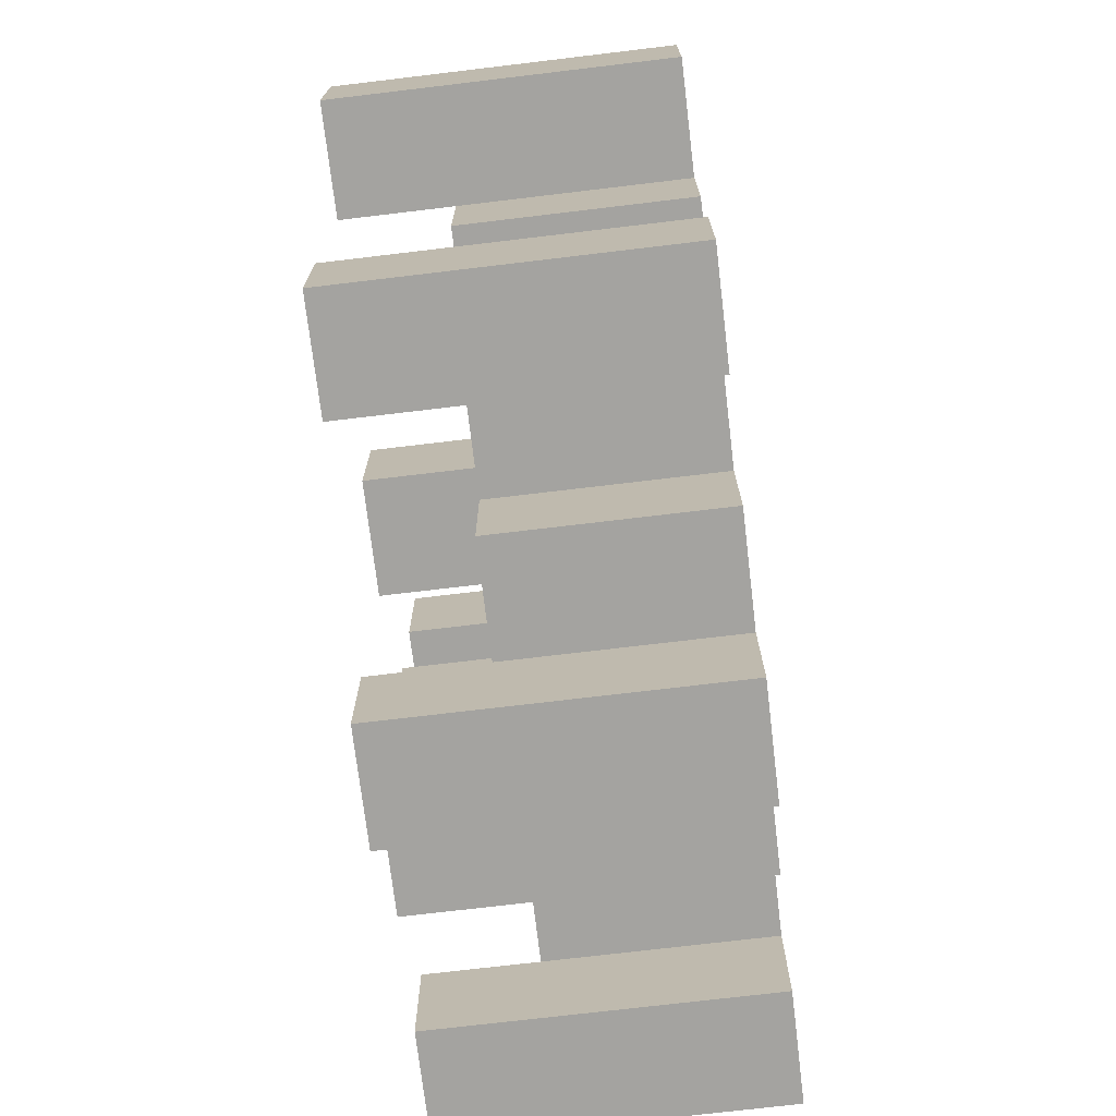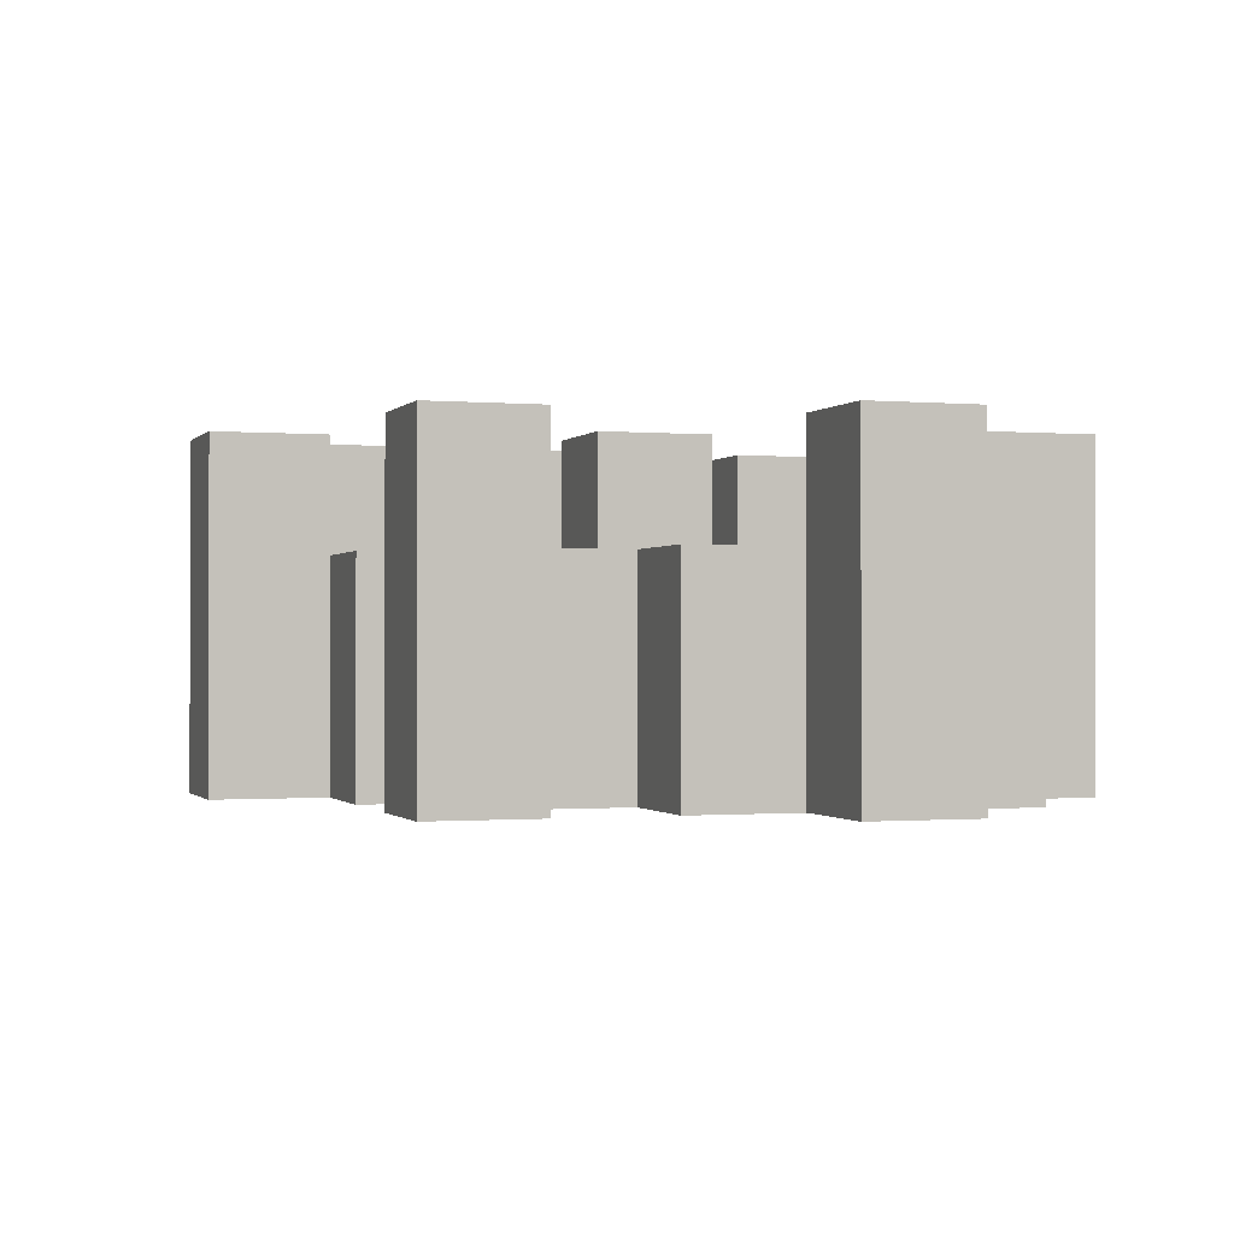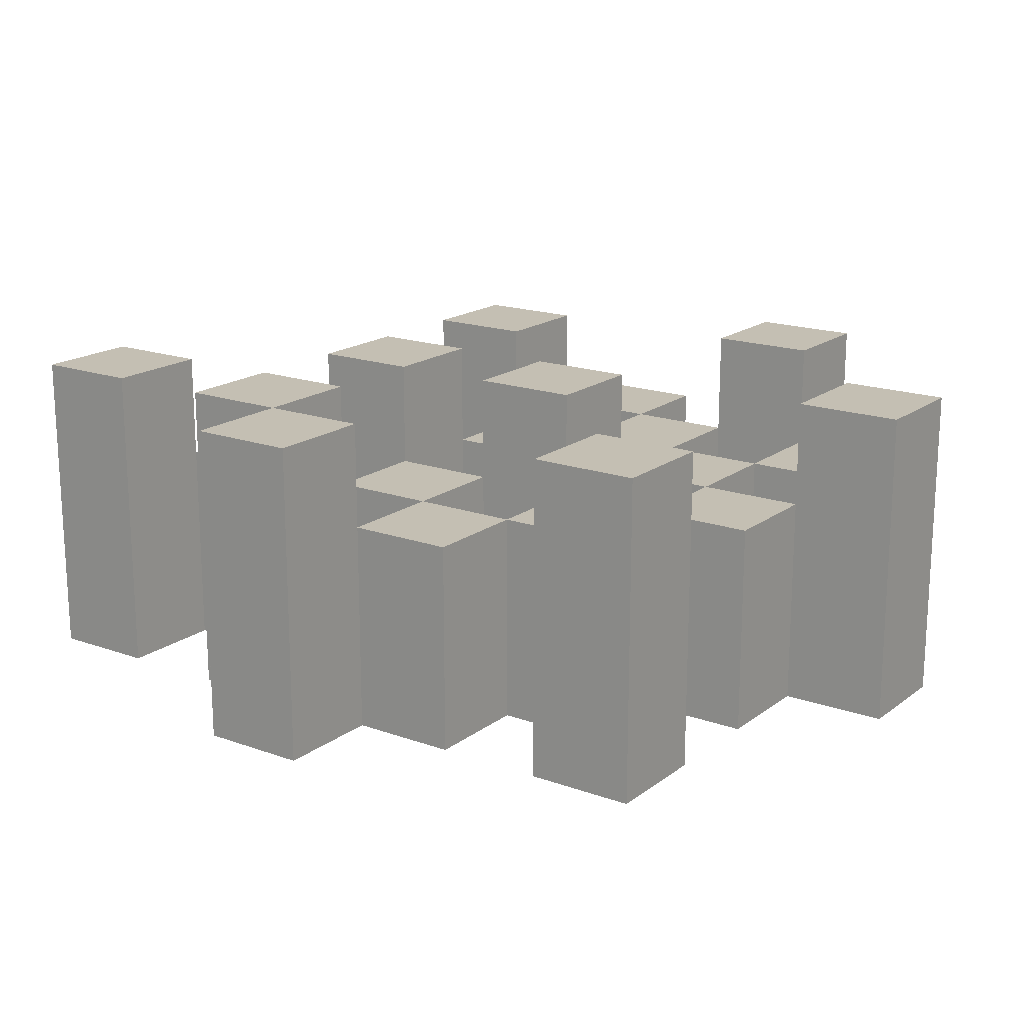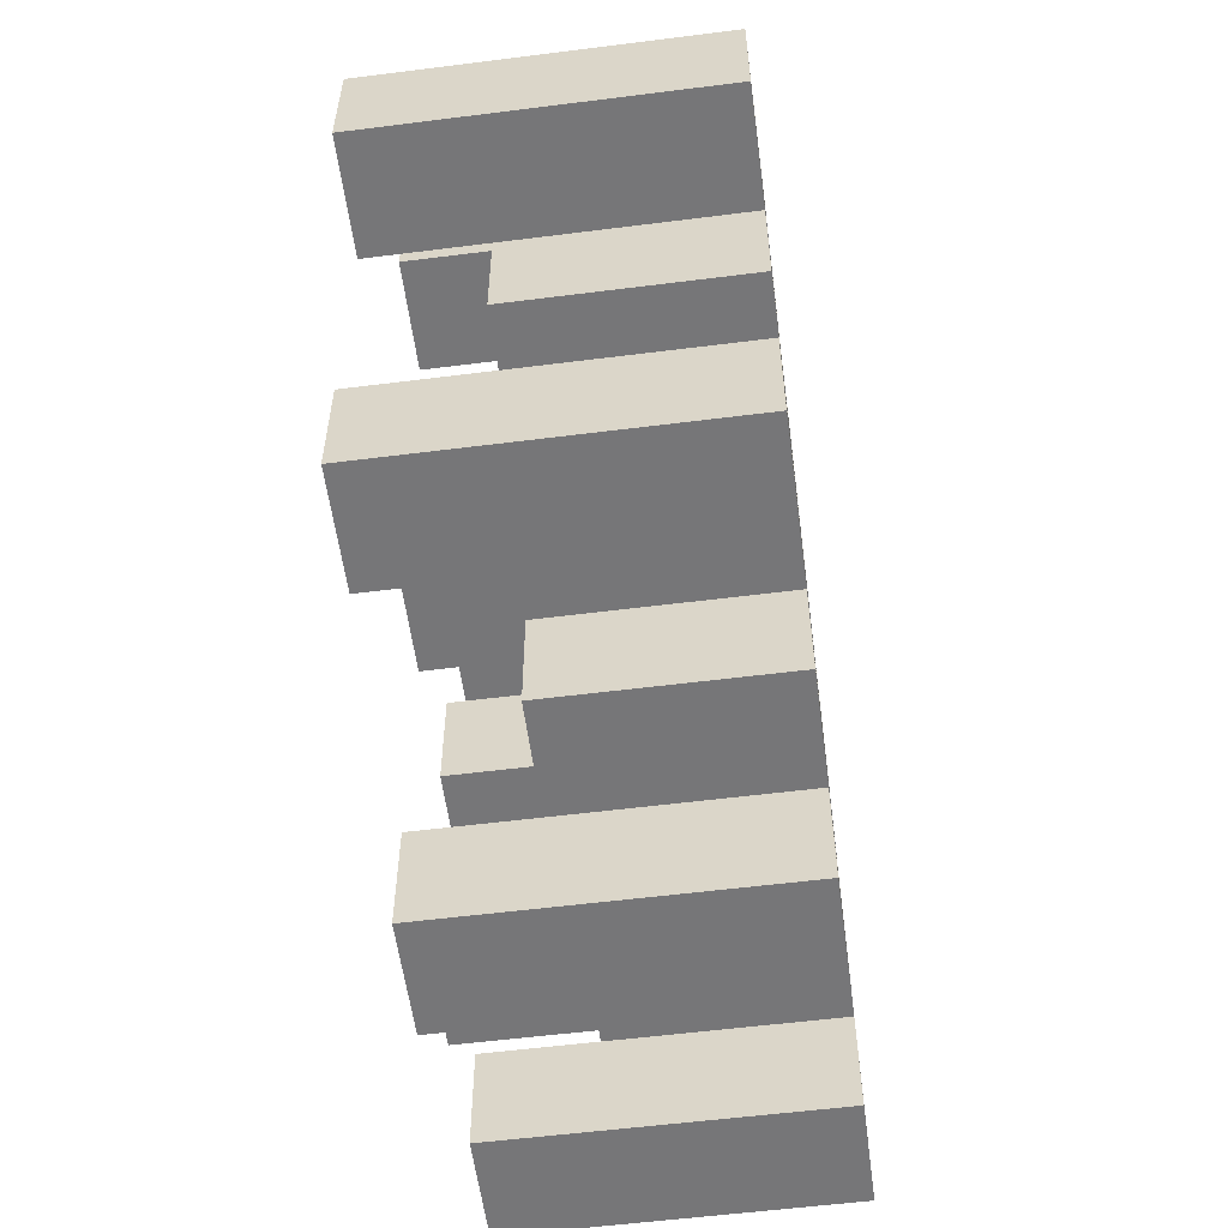
<metadata>
{"format":"obj","ext":"obj","renderer":"f3d","projection":"perspective","resolution":1024,"background":"white","views":[{"elev":-73.0,"azim":-83.2,"up":"+Z"},{"elev":-0.7,"azim":-108.4,"up":"+Y"},{"elev":17.7,"azim":-144.8,"up":"+Y"},{"elev":-56.9,"azim":-82.5,"up":"+Z"}]}
</metadata>
<code>
o
v -0.6 0.9 32.5
v -0.6 0.9 32.4
v -0.6 1.2 32.5
v -0.6 1.2 32.4
v -0.5 0.9 32.6
v -0.5 0.9 32.5
v -0.5 0.9 32.4
v -0.5 0.9 32.3
v -0.5 0.9 32.2
v -0.5 0.9 32.1
v -0.5 1.1 32.6
v -0.5 1.1 32.5
v -0.5 1.1 32.4
v -0.5 1.1 32.3
v -0.5 1.2 32.2
v -0.5 1.2 32.1
v -0.4 0.9 32.7
v -0.4 0.9 32.6
v -0.4 0.9 32.5
v -0.4 0.9 32.4
v -0.4 0.9 32.3
v -0.4 0.9 32.2
v -0.4 1.1 32.6
v -0.4 1.1 32.5
v -0.4 1.1 32.4
v -0.4 1.1 32.3
v -0.4 1.1 32.2
v -0.4 1.2 32.7
v -0.4 1.2 32.6
v -0.3 0.9 32.6
v -0.3 0.9 32.5
v -0.3 0.9 32.4
v -0.3 0.9 32.3
v -0.3 0.9 32.2
v -0.3 0.9 32.1
v -0.3 1.1 32.6
v -0.3 1.1 32.5
v -0.3 1.1 32.4
v -0.3 1.1 32.3
v -0.3 1.1 32.2
v -0.3 1.1 32.1
v -0.3 1.2 32.4
v -0.3 1.2 32.3
v -0.2 0.9 32.7
v -0.2 0.9 32.6
v -0.2 0.9 32.5
v -0.2 0.9 32.4
v -0.2 0.9 32.3
v -0.2 0.9 32.2
v -0.2 0.9 32.1
v -0.2 0.9 32
v -0.2 1.1 32.7
v -0.2 1.1 32.6
v -0.2 1.1 32.5
v -0.2 1.1 32.4
v -0.2 1.1 32.3
v -0.2 1.1 32.2
v -0.2 1.1 32.1
v -0.2 1.2 32.1
v -0.2 1.2 32
v -0.1 0.9 32.6
v -0.1 0.9 32.5
v -0.1 0.9 32.4
v -0.1 0.9 32.3
v -0.1 0.9 32.2
v -0.1 0.9 32.1
v -0.1 1.1 32.6
v -0.1 1.1 32.5
v -0.1 1.1 32.4
v -0.1 1.1 32.3
v -0.1 1.1 32.2
v -0.1 1.2 32.6
v -0.1 1.2 32.5
v -0.1 1.2 32.4
v -0.1 1.2 32.3
v -0.1 1.2 32.2
v -0.1 1.2 32.1
v -5.96e-08 0.9 32.5
v -5.96e-08 0.9 32.4
v -5.96e-08 0.9 32.3
v -5.96e-08 0.9 32.2
v -5.96e-08 1.1 32.5
v -5.96e-08 1.1 32.4
v -5.96e-08 1.1 32.3
v -5.96e-08 1.1 32.2
v 0.1 0.9 32.2
v 0.1 0.9 32.1
v 0.1 1.1 32.2
v 0.1 1.2 32.2
v 0.1 1.2 32.1
v -0.5 0.9 32.5
v -0.5 0.9 32.4
v -0.5 1.1 32.5
v -0.5 1.1 32.4
v -0.5 1.2 32.5
v -0.5 1.2 32.4
v -0.4 0.9 32.6
v -0.4 0.9 32.5
v -0.4 0.9 32.4
v -0.4 0.9 32.3
v -0.4 0.9 32.2
v -0.4 0.9 32.1
v -0.4 1.1 32.6
v -0.4 1.1 32.5
v -0.4 1.1 32.4
v -0.4 1.1 32.3
v -0.4 1.1 32.2
v -0.4 1.2 32.2
v -0.4 1.2 32.1
v -0.3 0.9 32.7
v -0.3 0.9 32.6
v -0.3 0.9 32.5
v -0.3 0.9 32.4
v -0.3 0.9 32.3
v -0.3 0.9 32.2
v -0.3 1.1 32.6
v -0.3 1.1 32.5
v -0.3 1.1 32.4
v -0.3 1.1 32.3
v -0.3 1.1 32.2
v -0.3 1.2 32.7
v -0.3 1.2 32.6
v -0.2 0.9 32.6
v -0.2 0.9 32.5
v -0.2 0.9 32.4
v -0.2 0.9 32.3
v -0.2 0.9 32.2
v -0.2 0.9 32.1
v -0.2 1.1 32.6
v -0.2 1.1 32.5
v -0.2 1.1 32.4
v -0.2 1.1 32.3
v -0.2 1.1 32.2
v -0.2 1.1 32.1
v -0.2 1.2 32.4
v -0.2 1.2 32.3
v -0.1 0.9 32.7
v -0.1 0.9 32.6
v -0.1 0.9 32.5
v -0.1 0.9 32.4
v -0.1 0.9 32.3
v -0.1 0.9 32.2
v -0.1 0.9 32.1
v -0.1 0.9 32
v -0.1 1.1 32.7
v -0.1 1.1 32.6
v -0.1 1.1 32.5
v -0.1 1.1 32.4
v -0.1 1.1 32.3
v -0.1 1.1 32.2
v -0.1 1.2 32.1
v -0.1 1.2 32
v -5.96e-08 0.9 32.6
v -5.96e-08 0.9 32.5
v -5.96e-08 0.9 32.4
v -5.96e-08 0.9 32.3
v -5.96e-08 0.9 32.2
v -5.96e-08 0.9 32.1
v -5.96e-08 1.1 32.5
v -5.96e-08 1.1 32.4
v -5.96e-08 1.1 32.3
v -5.96e-08 1.1 32.2
v -5.96e-08 1.2 32.6
v -5.96e-08 1.2 32.5
v -5.96e-08 1.2 32.4
v -5.96e-08 1.2 32.3
v -5.96e-08 1.2 32.2
v -5.96e-08 1.2 32.1
v 0.1 0.9 32.5
v 0.1 0.9 32.4
v 0.1 0.9 32.3
v 0.1 0.9 32.2
v 0.1 1.1 32.5
v 0.1 1.1 32.4
v 0.1 1.1 32.3
v 0.1 1.1 32.2
v 0.2 0.9 32.2
v 0.2 0.9 32.1
v 0.2 1.2 32.2
v 0.2 1.2 32.1
v -0.4 0.9 32.7
v -0.4 1.2 32.7
v -0.3 0.9 32.7
v -0.3 1.2 32.7
v -0.2 0.9 32.7
v -0.2 1.1 32.7
v -0.1 0.9 32.7
v -0.1 1.1 32.7
v -0.5 0.9 32.6
v -0.5 1.1 32.6
v -0.4 0.9 32.6
v -0.4 1.1 32.6
v -0.3 0.9 32.6
v -0.3 1.1 32.6
v -0.2 0.9 32.6
v -0.2 1.1 32.6
v -0.1 0.9 32.6
v -0.1 1.1 32.6
v -0.1 1.2 32.6
v -5.96e-08 0.9 32.6
v -5.96e-08 1.2 32.6
v -0.6 0.9 32.5
v -0.6 1.2 32.5
v -0.5 0.9 32.5
v -0.5 1.1 32.5
v -0.5 1.2 32.5
v -0.4 0.9 32.5
v -0.4 1.1 32.5
v -0.3 0.9 32.5
v -0.3 1.1 32.5
v -0.2 0.9 32.5
v -0.2 1.1 32.5
v -0.1 0.9 32.5
v -0.1 1.1 32.5
v -5.96e-08 0.9 32.5
v -5.96e-08 1.1 32.5
v 0.1 0.9 32.5
v 0.1 1.1 32.5
v -0.5 0.9 32.4
v -0.5 1.1 32.4
v -0.4 0.9 32.4
v -0.4 1.1 32.4
v -0.3 0.9 32.4
v -0.3 1.1 32.4
v -0.3 1.2 32.4
v -0.2 0.9 32.4
v -0.2 1.1 32.4
v -0.2 1.2 32.4
v -0.1 0.9 32.4
v -0.1 1.1 32.4
v -0.1 1.2 32.4
v -5.96e-08 0.9 32.4
v -5.96e-08 1.1 32.4
v -5.96e-08 1.2 32.4
v -0.4 0.9 32.3
v -0.4 1.1 32.3
v -0.3 0.9 32.3
v -0.3 1.1 32.3
v -0.2 0.9 32.3
v -0.2 1.1 32.3
v -0.1 0.9 32.3
v -0.1 1.1 32.3
v -5.96e-08 0.9 32.3
v -5.96e-08 1.1 32.3
v 0.1 0.9 32.3
v 0.1 1.1 32.3
v -0.5 0.9 32.2
v -0.5 1.2 32.2
v -0.4 0.9 32.2
v -0.4 1.1 32.2
v -0.4 1.2 32.2
v -0.3 0.9 32.2
v -0.3 1.1 32.2
v -0.2 0.9 32.2
v -0.2 1.1 32.2
v -0.1 0.9 32.2
v -0.1 1.1 32.2
v -0.1 1.2 32.2
v -5.96e-08 0.9 32.2
v -5.96e-08 1.1 32.2
v -5.96e-08 1.2 32.2
v 0.1 0.9 32.2
v 0.1 1.1 32.2
v 0.1 1.2 32.2
v 0.2 0.9 32.2
v 0.2 1.2 32.2
v -0.2 0.9 32.1
v -0.2 1.1 32.1
v -0.2 1.2 32.1
v -0.1 0.9 32.1
v -0.1 1.2 32.1
v -0.4 0.9 32.6
v -0.4 1.1 32.6
v -0.4 1.2 32.6
v -0.3 0.9 32.6
v -0.3 1.1 32.6
v -0.3 1.2 32.6
v -0.2 0.9 32.6
v -0.2 1.1 32.6
v -0.1 0.9 32.6
v -0.1 1.1 32.6
v -0.5 0.9 32.5
v -0.5 1.1 32.5
v -0.4 0.9 32.5
v -0.4 1.1 32.5
v -0.3 0.9 32.5
v -0.3 1.1 32.5
v -0.2 0.9 32.5
v -0.2 1.1 32.5
v -0.1 0.9 32.5
v -0.1 1.1 32.5
v -0.1 1.2 32.5
v -5.96e-08 0.9 32.5
v -5.96e-08 1.1 32.5
v -5.96e-08 1.2 32.5
v -0.6 0.9 32.4
v -0.6 1.2 32.4
v -0.5 0.9 32.4
v -0.5 1.1 32.4
v -0.5 1.2 32.4
v -0.4 0.9 32.4
v -0.4 1.1 32.4
v -0.3 0.9 32.4
v -0.3 1.1 32.4
v -0.2 0.9 32.4
v -0.2 1.1 32.4
v -0.1 0.9 32.4
v -0.1 1.1 32.4
v -5.96e-08 0.9 32.4
v -5.96e-08 1.1 32.4
v 0.1 0.9 32.4
v 0.1 1.1 32.4
v -0.5 0.9 32.3
v -0.5 1.1 32.3
v -0.4 0.9 32.3
v -0.4 1.1 32.3
v -0.3 0.9 32.3
v -0.3 1.1 32.3
v -0.3 1.2 32.3
v -0.2 0.9 32.3
v -0.2 1.1 32.3
v -0.2 1.2 32.3
v -0.1 0.9 32.3
v -0.1 1.1 32.3
v -0.1 1.2 32.3
v -5.96e-08 0.9 32.3
v -5.96e-08 1.1 32.3
v -5.96e-08 1.2 32.3
v -0.4 0.9 32.2
v -0.4 1.1 32.2
v -0.3 0.9 32.2
v -0.3 1.1 32.2
v -0.2 0.9 32.2
v -0.2 1.1 32.2
v -0.1 0.9 32.2
v -0.1 1.1 32.2
v -5.96e-08 0.9 32.2
v -5.96e-08 1.1 32.2
v 0.1 0.9 32.2
v 0.1 1.1 32.2
v -0.5 0.9 32.1
v -0.5 1.2 32.1
v -0.4 0.9 32.1
v -0.4 1.2 32.1
v -0.3 0.9 32.1
v -0.3 1.1 32.1
v -0.2 0.9 32.1
v -0.2 1.1 32.1
v -0.1 0.9 32.1
v -0.1 1.2 32.1
v -5.96e-08 0.9 32.1
v -5.96e-08 1.2 32.1
v 0.1 0.9 32.1
v 0.1 1.2 32.1
v 0.2 0.9 32.1
v 0.2 1.2 32.1
v -0.2 0.9 32
v -0.2 1.2 32
v -0.1 0.9 32
v -0.1 1.2 32
v -0.4 0.9 32.7
v -0.3 0.9 32.7
v -0.2 0.9 32.7
v -0.1 0.9 32.7
v -0.5 0.9 32.6
v -0.4 0.9 32.6
v -0.3 0.9 32.6
v -0.2 0.9 32.6
v -0.1 0.9 32.6
v -5.96e-08 0.9 32.6
v -0.6 0.9 32.5
v -0.5 0.9 32.5
v -0.4 0.9 32.5
v -0.3 0.9 32.5
v -0.2 0.9 32.5
v -0.1 0.9 32.5
v -5.96e-08 0.9 32.5
v 0.1 0.9 32.5
v -0.6 0.9 32.4
v -0.5 0.9 32.4
v -0.4 0.9 32.4
v -0.3 0.9 32.4
v -0.2 0.9 32.4
v -0.1 0.9 32.4
v -5.96e-08 0.9 32.4
v 0.1 0.9 32.4
v -0.5 0.9 32.3
v -0.4 0.9 32.3
v -0.3 0.9 32.3
v -0.2 0.9 32.3
v -0.1 0.9 32.3
v -5.96e-08 0.9 32.3
v 0.1 0.9 32.3
v -0.5 0.9 32.2
v -0.4 0.9 32.2
v -0.3 0.9 32.2
v -0.2 0.9 32.2
v -0.1 0.9 32.2
v -5.96e-08 0.9 32.2
v 0.1 0.9 32.2
v 0.2 0.9 32.2
v -0.5 0.9 32.1
v -0.4 0.9 32.1
v -0.3 0.9 32.1
v -0.2 0.9 32.1
v -0.1 0.9 32.1
v -5.96e-08 0.9 32.1
v 0.1 0.9 32.1
v 0.2 0.9 32.1
v -0.2 0.9 32
v -0.1 0.9 32
v -0.2 1.1 32.7
v -0.1 1.1 32.7
v -0.5 1.1 32.6
v -0.4 1.1 32.6
v -0.3 1.1 32.6
v -0.2 1.1 32.6
v -0.1 1.1 32.6
v -0.5 1.1 32.5
v -0.4 1.1 32.5
v -0.3 1.1 32.5
v -0.2 1.1 32.5
v -0.1 1.1 32.5
v -5.96e-08 1.1 32.5
v 0.1 1.1 32.5
v -0.5 1.1 32.4
v -0.4 1.1 32.4
v -0.3 1.1 32.4
v -0.2 1.1 32.4
v -0.1 1.1 32.4
v -5.96e-08 1.1 32.4
v 0.1 1.1 32.4
v -0.5 1.1 32.3
v -0.4 1.1 32.3
v -0.3 1.1 32.3
v -0.2 1.1 32.3
v -0.1 1.1 32.3
v -5.96e-08 1.1 32.3
v 0.1 1.1 32.3
v -0.4 1.1 32.2
v -0.3 1.1 32.2
v -0.2 1.1 32.2
v -0.1 1.1 32.2
v -5.96e-08 1.1 32.2
v 0.1 1.1 32.2
v -0.3 1.1 32.1
v -0.2 1.1 32.1
v -0.4 1.2 32.7
v -0.3 1.2 32.7
v -0.4 1.2 32.6
v -0.3 1.2 32.6
v -0.1 1.2 32.6
v -5.96e-08 1.2 32.6
v -0.6 1.2 32.5
v -0.5 1.2 32.5
v -0.1 1.2 32.5
v -5.96e-08 1.2 32.5
v -0.6 1.2 32.4
v -0.5 1.2 32.4
v -0.3 1.2 32.4
v -0.2 1.2 32.4
v -0.1 1.2 32.4
v -5.96e-08 1.2 32.4
v -0.3 1.2 32.3
v -0.2 1.2 32.3
v -0.1 1.2 32.3
v -5.96e-08 1.2 32.3
v -0.5 1.2 32.2
v -0.4 1.2 32.2
v -0.1 1.2 32.2
v -5.96e-08 1.2 32.2
v 0.1 1.2 32.2
v 0.2 1.2 32.2
v -0.5 1.2 32.1
v -0.4 1.2 32.1
v -0.2 1.2 32.1
v -0.1 1.2 32.1
v -5.96e-08 1.2 32.1
v 0.1 1.2 32.1
v 0.2 1.2 32.1
v -0.2 1.2 32
v -0.1 1.2 32
f 3 2 1
f 4 2 3
f 11 6 5
f 12 6 11
f 13 8 7
f 14 8 13
f 15 10 9
f 16 10 15
f 23 18 17
f 24 20 19
f 25 20 24
f 26 22 21
f 27 22 26
f 28 23 17
f 29 23 28
f 36 31 30
f 37 31 36
f 38 33 32
f 39 33 38
f 40 35 34
f 41 35 40
f 42 39 38
f 43 39 42
f 52 45 44
f 53 45 52
f 54 47 46
f 55 47 54
f 56 49 48
f 57 49 56
f 58 51 50
f 59 51 58
f 60 51 59
f 67 62 61
f 68 62 67
f 69 64 63
f 70 64 69
f 71 66 65
f 72 68 67
f 73 68 72
f 74 70 69
f 75 70 74
f 76 66 71
f 77 66 76
f 82 79 78
f 83 79 82
f 84 81 80
f 85 81 84
f 88 87 86
f 89 87 88
f 90 87 89
f 91 92 93
f 93 92 94
f 93 94 95
f 95 94 96
f 97 98 103
f 103 98 104
f 99 100 105
f 105 100 106
f 101 102 107
f 107 102 108
f 108 102 109
f 110 111 116
f 112 113 117
f 117 113 118
f 114 115 119
f 119 115 120
f 110 116 121
f 121 116 122
f 123 124 129
f 129 124 130
f 125 126 131
f 131 126 132
f 127 128 133
f 133 128 134
f 131 132 135
f 135 132 136
f 137 138 145
f 145 138 146
f 139 140 147
f 147 140 148
f 141 142 149
f 149 142 150
f 143 144 151
f 151 144 152
f 153 154 159
f 155 156 160
f 160 156 161
f 157 158 162
f 153 159 163
f 163 159 164
f 160 161 165
f 165 161 166
f 162 158 167
f 167 158 168
f 169 170 173
f 173 170 174
f 171 172 175
f 175 172 176
f 177 178 179
f 179 178 180
f 183 182 181
f 184 182 183
f 187 186 185
f 188 186 187
f 191 190 189
f 192 190 191
f 195 194 193
f 196 194 195
f 200 198 197
f 200 199 198
f 201 199 200
f 204 203 202
f 205 203 204
f 206 203 205
f 209 208 207
f 210 208 209
f 213 212 211
f 214 212 213
f 217 216 215
f 218 216 217
f 221 220 219
f 222 220 221
f 226 224 223
f 226 225 224
f 227 225 226
f 228 225 227
f 232 230 229
f 232 231 230
f 233 231 232
f 234 231 233
f 237 236 235
f 238 236 237
f 241 240 239
f 242 240 241
f 245 244 243
f 246 244 245
f 249 248 247
f 250 248 249
f 251 248 250
f 254 253 252
f 255 253 254
f 259 257 256
f 259 258 257
f 260 258 259
f 261 258 260
f 265 263 262
f 265 264 263
f 266 264 265
f 270 268 267
f 270 269 268
f 271 269 270
f 272 273 275
f 273 274 275
f 275 274 276
f 276 274 277
f 278 279 280
f 280 279 281
f 282 283 284
f 284 283 285
f 286 287 288
f 288 287 289
f 290 291 293
f 291 292 293
f 293 292 294
f 294 292 295
f 296 297 298
f 298 297 299
f 299 297 300
f 301 302 303
f 303 302 304
f 305 306 307
f 307 306 308
f 309 310 311
f 311 310 312
f 313 314 315
f 315 314 316
f 317 318 320
f 318 319 320
f 320 319 321
f 321 319 322
f 323 324 326
f 324 325 326
f 326 325 327
f 327 325 328
f 329 330 331
f 331 330 332
f 333 334 335
f 335 334 336
f 337 338 339
f 339 338 340
f 341 342 343
f 343 342 344
f 345 346 347
f 347 346 348
f 349 350 351
f 351 350 352
f 353 354 355
f 355 354 356
f 357 358 359
f 359 358 360
f 366 362 361
f 367 362 366
f 368 364 363
f 369 364 368
f 372 366 365
f 373 366 372
f 374 368 367
f 375 368 374
f 376 370 369
f 377 370 376
f 379 372 371
f 380 372 379
f 381 374 373
f 382 374 381
f 383 376 375
f 384 376 383
f 385 378 377
f 386 378 385
f 387 381 380
f 388 381 387
f 389 383 382
f 390 383 389
f 391 385 384
f 392 385 391
f 395 389 388
f 396 389 395
f 397 391 390
f 398 391 397
f 399 393 392
f 400 393 399
f 402 395 394
f 403 395 402
f 404 397 396
f 405 397 404
f 406 399 398
f 407 399 406
f 408 401 400
f 409 401 408
f 410 406 405
f 411 406 410
f 412 413 417
f 417 413 418
f 414 415 419
f 419 415 420
f 416 417 421
f 421 417 422
f 420 421 427
f 427 421 428
f 422 423 429
f 429 423 430
f 424 425 431
f 431 425 432
f 426 427 433
f 433 427 434
f 434 435 440
f 440 435 441
f 436 437 442
f 442 437 443
f 438 439 444
f 444 439 445
f 441 442 446
f 446 442 447
f 448 449 450
f 450 449 451
f 452 453 456
f 456 453 457
f 454 455 458
f 458 455 459
f 460 461 464
f 464 461 465
f 462 463 466
f 466 463 467
f 468 469 474
f 474 469 475
f 470 471 477
f 477 471 478
f 472 473 479
f 479 473 480
f 476 477 481
f 481 477 482

</code>
